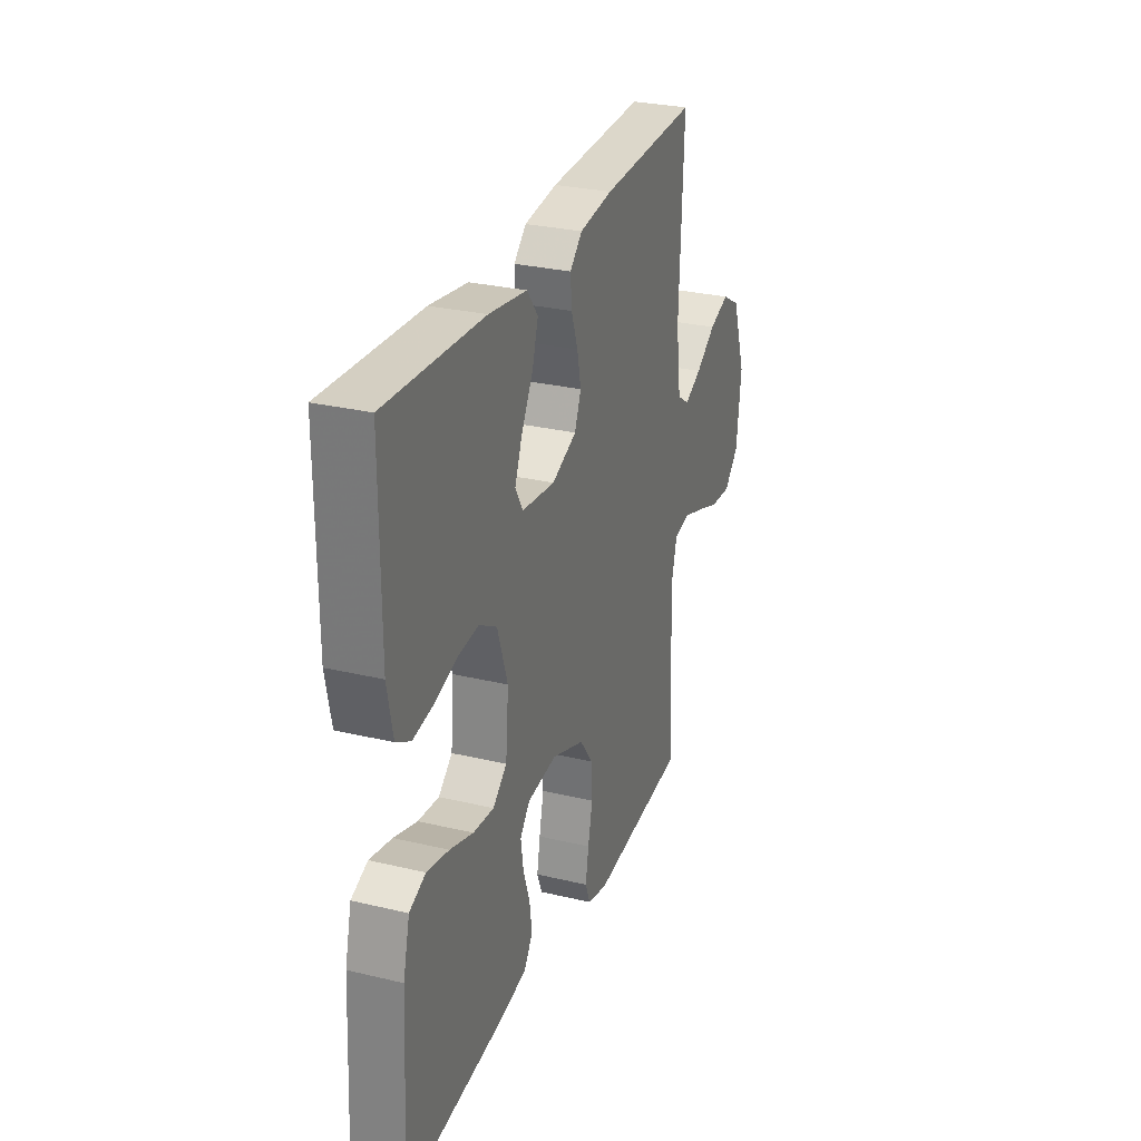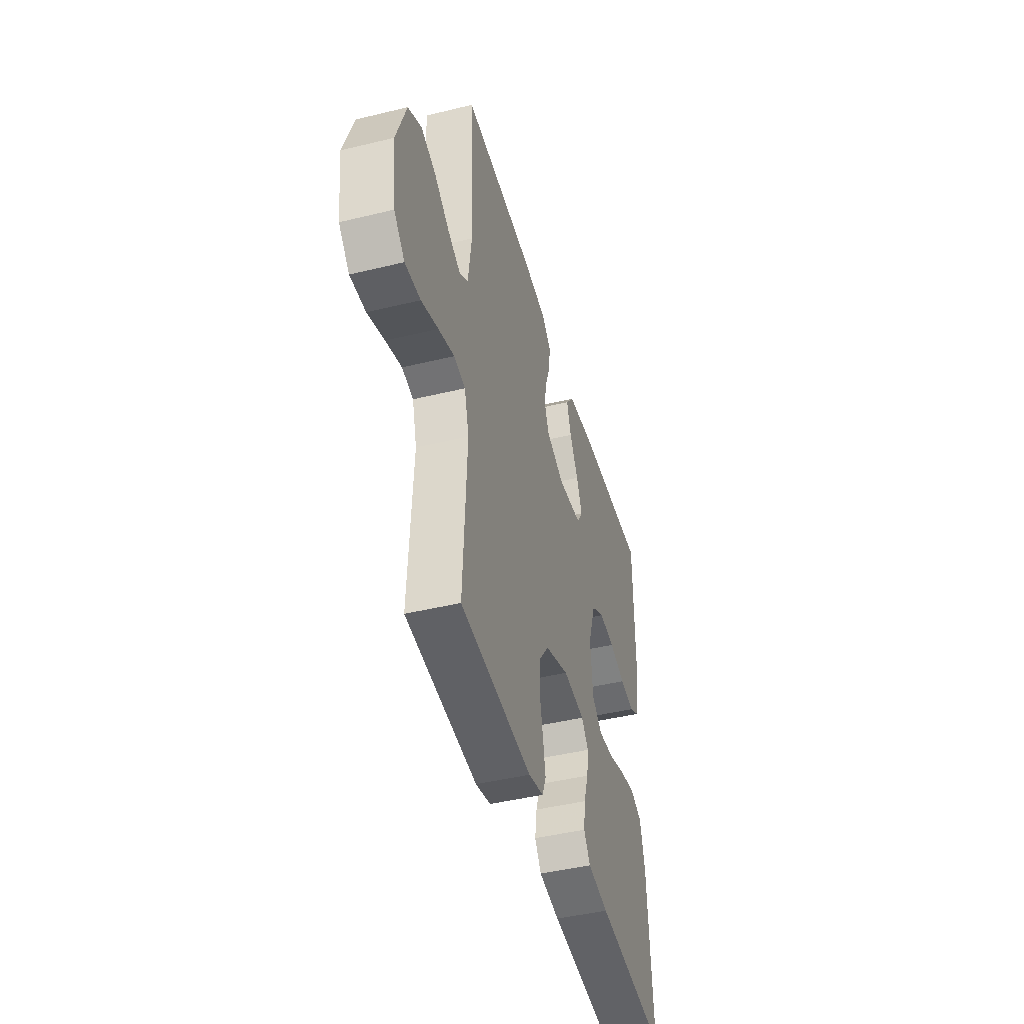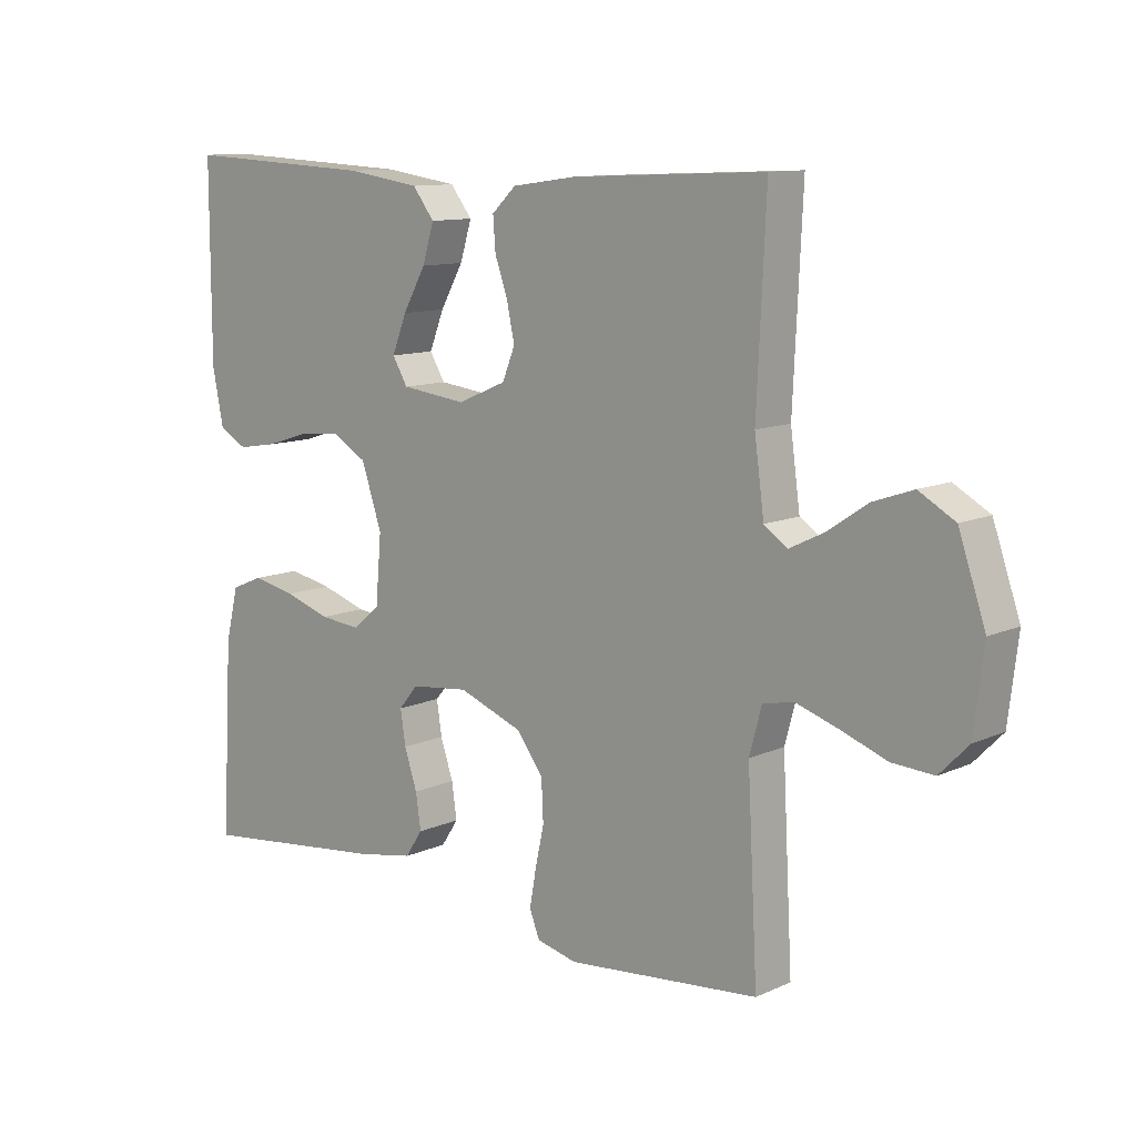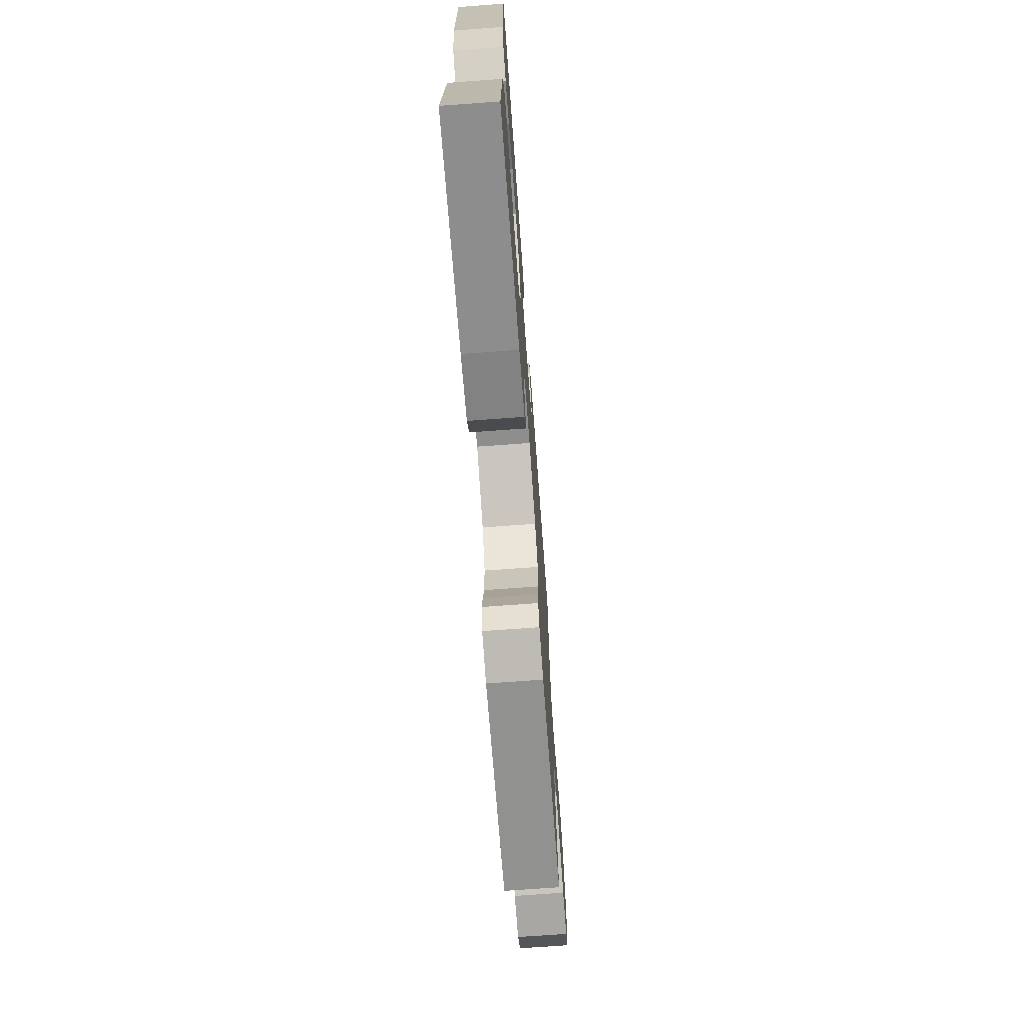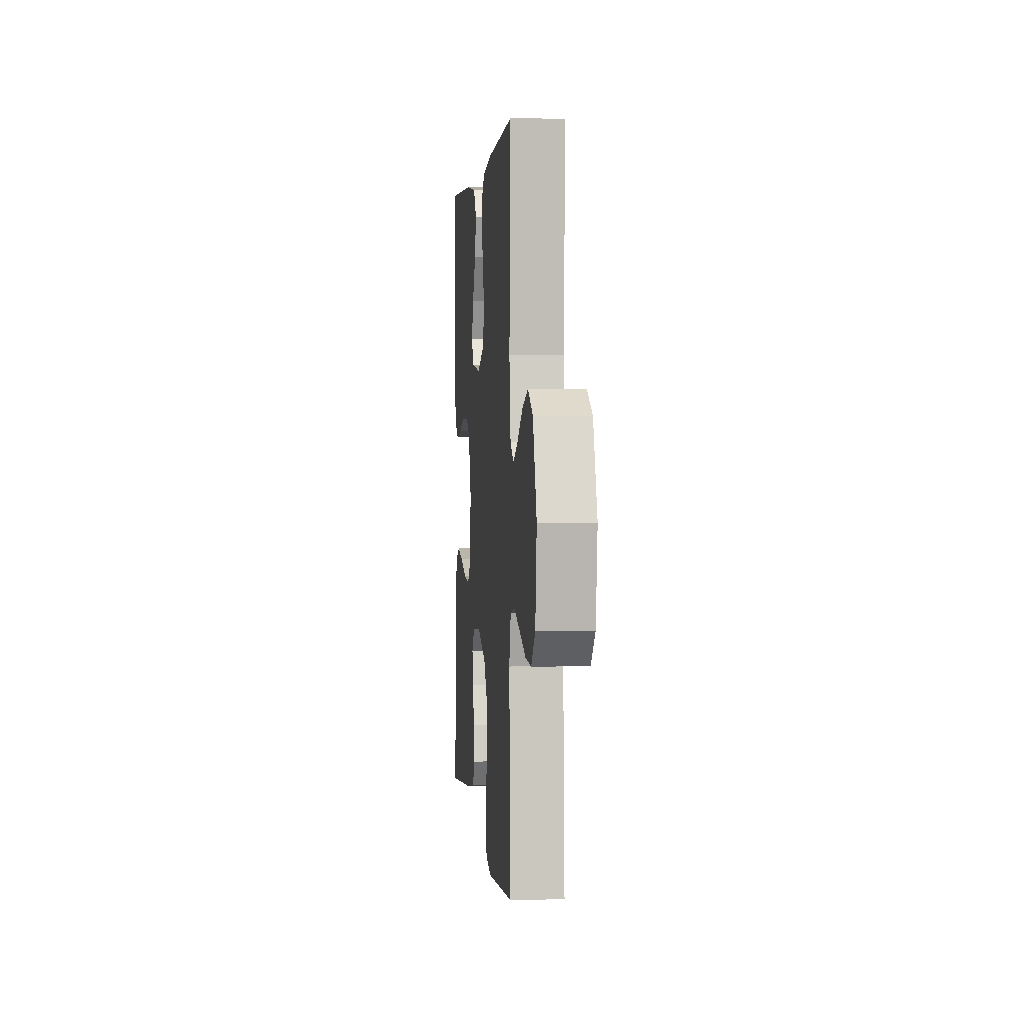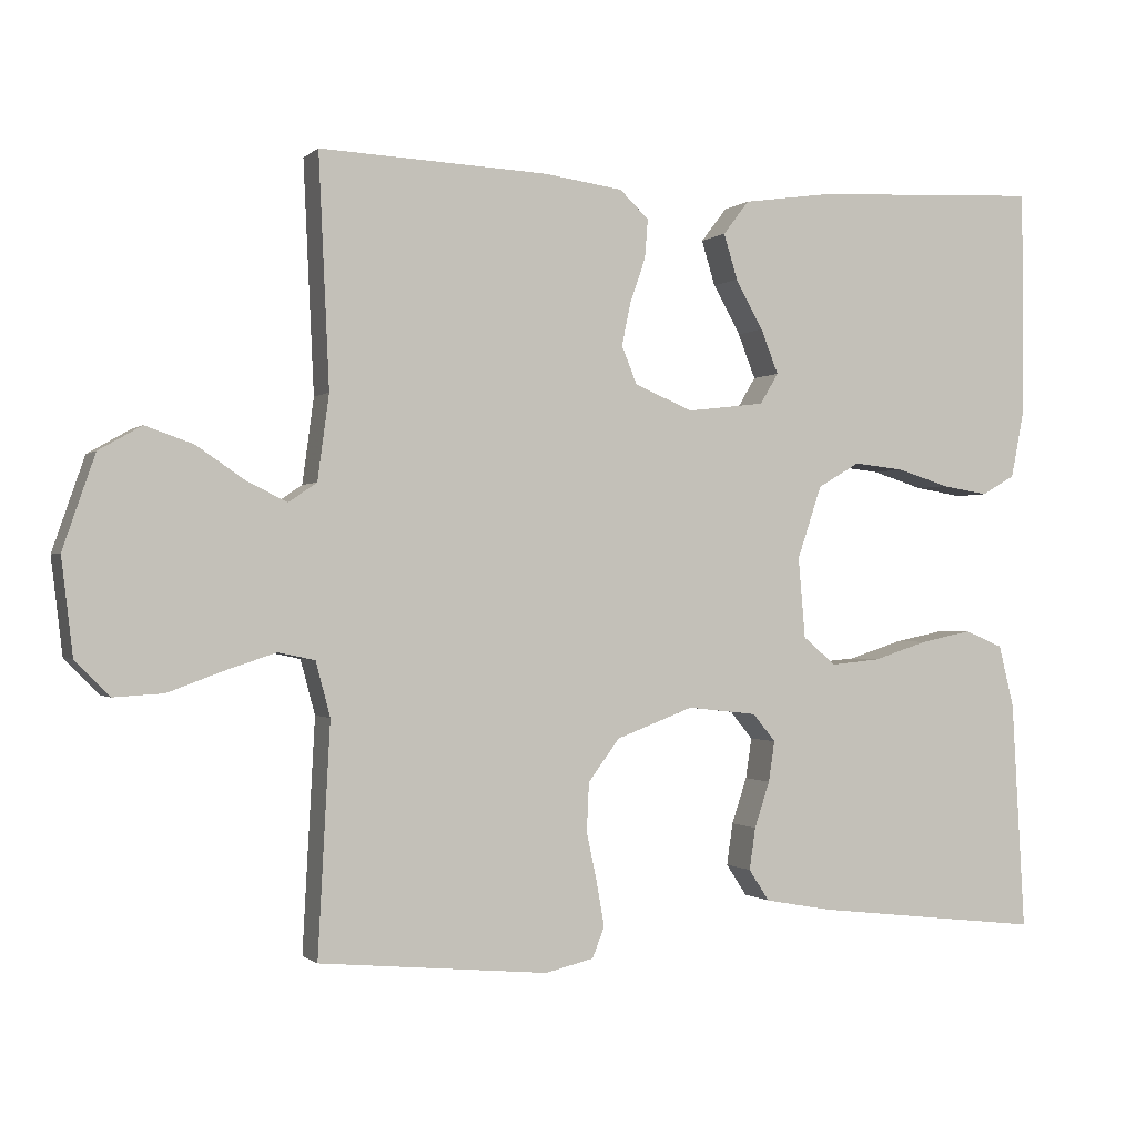
<metadata>
{"format":"obj","ext":"obj","renderer":"f3d","projection":"perspective","resolution":1024,"background":"white","views":[{"elev":28.4,"azim":109.8,"up":"+Z"},{"elev":-44.7,"azim":-74.2,"up":"+Z"},{"elev":11.0,"azim":-137.7,"up":"+Z"},{"elev":-71.1,"azim":94.2,"up":"+Z"},{"elev":2.3,"azim":-95.5,"up":"+Z"},{"elev":-0.7,"azim":-21.4,"up":"+Z"}]}
</metadata>
<code>
v 0.5 0.07 0.5
v 0.5 0.07 0.2
v 0.483 0.07 0.114
v 0.439 0.07 0.089
v 0.378 0.07 0.099
v 0.31 0.07 0.12
v 0.244 0.07 0.127
v 0.189 0.07 0.095
v 0.157 0.07 0
v 0.166 0.07 -0.105
v 0.209 0.07 -0.141
v 0.273 0.07 -0.135
v 0.345 0.07 -0.112
v 0.413 0.07 -0.098
v 0.463 0.07 -0.119
v 0.483 0.07 -0.2
v 0.5 0.07 -0.5
v 0.2 0.07 -0.466
v 0.112 0.07 -0.45
v 0.085 0.07 -0.409
v 0.093 0.07 -0.354
v 0.113 0.07 -0.294
v 0.121 0.07 -0.241
v 0.091 0.07 -0.205
v 0 0.07 -0.195
v -0.101 0.07 -0.233
v -0.142 0.07 -0.288
v -0.145 0.07 -0.352
v -0.131 0.07 -0.417
v -0.121 0.07 -0.473
v -0.137 0.07 -0.513
v -0.2 0.07 -0.528
v -0.5 0.07 -0.5
v -0.484 0.07 -0.2
v -0.503 0.07 -0.129
v -0.551 0.07 -0.119
v -0.618 0.07 -0.141
v -0.689 0.07 -0.167
v -0.754 0.07 -0.171
v -0.799 0.07 -0.125
v -0.814 0.07 0
v -0.772 0.07 0.122
v -0.716 0.07 0.154
v -0.653 0.07 0.132
v -0.591 0.07 0.09
v -0.538 0.07 0.064
v -0.501 0.07 0.089
v -0.486 0.07 0.2
v -0.5 0.07 0.5
v -0.2 0.07 0.487
v -0.098 0.07 0.473
v -0.06 0.07 0.437
v -0.064 0.07 0.386
v -0.084 0.07 0.329
v -0.096 0.07 0.272
v -0.076 0.07 0.223
v 0 0.07 0.191
v 0.102 0.07 0.203
v 0.126 0.07 0.243
v 0.103 0.07 0.301
v 0.067 0.07 0.365
v 0.049 0.07 0.424
v 0.083 0.07 0.468
v 0.2 0.07 0.485
v 0.5 0 0.5
v 0.5 0 0.2
v 0.483 0 0.114
v 0.439 0 0.089
v 0.378 0 0.099
v 0.31 0 0.12
v 0.244 0 0.127
v 0.189 0 0.095
v 0.157 0 0
v 0.166 0 -0.105
v 0.209 0 -0.141
v 0.273 0 -0.135
v 0.345 0 -0.112
v 0.413 0 -0.098
v 0.463 0 -0.119
v 0.483 0 -0.2
v 0.5 0 -0.5
v 0.2 0 -0.466
v 0.112 0 -0.45
v 0.085 0 -0.409
v 0.093 0 -0.354
v 0.113 0 -0.294
v 0.121 0 -0.241
v 0.091 0 -0.205
v 0 0 -0.195
v -0.101 0 -0.233
v -0.142 0 -0.288
v -0.145 0 -0.352
v -0.131 0 -0.417
v -0.121 0 -0.473
v -0.137 0 -0.513
v -0.2 0 -0.528
v -0.5 0 -0.5
v -0.484 0 -0.2
v -0.503 0 -0.129
v -0.551 0 -0.119
v -0.618 0 -0.141
v -0.689 0 -0.167
v -0.754 0 -0.171
v -0.799 0 -0.125
v -0.814 0 0
v -0.772 0 0.122
v -0.716 0 0.154
v -0.653 0 0.132
v -0.591 0 0.09
v -0.538 0 0.064
v -0.501 0 0.089
v -0.486 0 0.2
v -0.5 0 0.5
v -0.2 0 0.487
v -0.098 0 0.473
v -0.06 0 0.437
v -0.064 0 0.386
v -0.084 0 0.329
v -0.096 0 0.272
v -0.076 0 0.223
v 0 0 0.191
v 0.102 0 0.203
v 0.126 0 0.243
v 0.103 0 0.301
v 0.067 0 0.365
v 0.049 0 0.424
v 0.083 0 0.468
v 0.2 0 0.485
f 4 5 6
f 3 4 6
f 2 3 6
f 1 2 6
f 64 1 6
f 63 64 6
f 62 63 6
f 61 62 6
f 60 61 6
f 59 60 6 7
f 58 59 7 8
f 57 58 8 9
f 56 57 9 10
f 52 53 54
f 51 52 54
f 50 51 54
f 49 50 54
f 48 49 54
f 47 48 54 55
f 46 47 55 56
f 43 44 45
f 42 43 45
f 41 42 45
f 40 41 45
f 39 40 45
f 38 39 45
f 37 38 45
f 36 37 45 46
f 46 56 10
f 36 46 10
f 35 36 10
f 32 33 34
f 31 32 34
f 30 31 34
f 29 30 34
f 28 29 34
f 27 28 34 35
f 20 21 22
f 19 20 22
f 18 19 22
f 17 18 22
f 16 17 22
f 15 16 22
f 14 15 22
f 13 14 22
f 12 13 22
f 11 12 22 23
f 10 11 23 24
f 26 27 35
f 25 26 35 10
f 10 24 25
f 70 69 68
f 70 68 67
f 70 67 66
f 70 66 65
f 70 65 128
f 70 128 127
f 70 127 126
f 70 126 125
f 70 125 124
f 71 70 124 123
f 72 71 123 122
f 73 72 122 121
f 74 73 121 120
f 118 117 116
f 118 116 115
f 118 115 114
f 118 114 113
f 118 113 112
f 119 118 112 111
f 120 119 111 110
f 109 108 107
f 109 107 106
f 109 106 105
f 109 105 104
f 109 104 103
f 109 103 102
f 109 102 101
f 110 109 101 100
f 74 120 110
f 74 110 100
f 74 100 99
f 98 97 96
f 98 96 95
f 98 95 94
f 98 94 93
f 98 93 92
f 99 98 92 91
f 86 85 84
f 86 84 83
f 86 83 82
f 86 82 81
f 86 81 80
f 86 80 79
f 86 79 78
f 86 78 77
f 86 77 76
f 87 86 76 75
f 88 87 75 74
f 99 91 90
f 74 99 90 89
f 89 88 74
f 1 65 66 2
f 2 66 67 3
f 3 67 68 4
f 4 68 69 5
f 5 69 70 6
f 6 70 71 7
f 7 71 72 8
f 8 72 73 9
f 9 73 74 10
f 10 74 75 11
f 11 75 76 12
f 12 76 77 13
f 13 77 78 14
f 14 78 79 15
f 15 79 80 16
f 16 80 81 17
f 17 81 82 18
f 18 82 83 19
f 19 83 84 20
f 20 84 85 21
f 21 85 86 22
f 22 86 87 23
f 23 87 88 24
f 24 88 89 25
f 25 89 90 26
f 26 90 91 27
f 27 91 92 28
f 28 92 93 29
f 29 93 94 30
f 30 94 95 31
f 31 95 96 32
f 32 96 97 33
f 33 97 98 34
f 34 98 99 35
f 35 99 100 36
f 36 100 101 37
f 37 101 102 38
f 38 102 103 39
f 39 103 104 40
f 40 104 105 41
f 41 105 106 42
f 42 106 107 43
f 43 107 108 44
f 44 108 109 45
f 45 109 110 46
f 46 110 111 47
f 47 111 112 48
f 48 112 113 49
f 49 113 114 50
f 50 114 115 51
f 51 115 116 52
f 52 116 117 53
f 53 117 118 54
f 54 118 119 55
f 55 119 120 56
f 56 120 121 57
f 57 121 122 58
f 58 122 123 59
f 59 123 124 60
f 60 124 125 61
f 61 125 126 62
f 62 126 127 63
f 63 127 128 64
f 64 128 65 1

</code>
